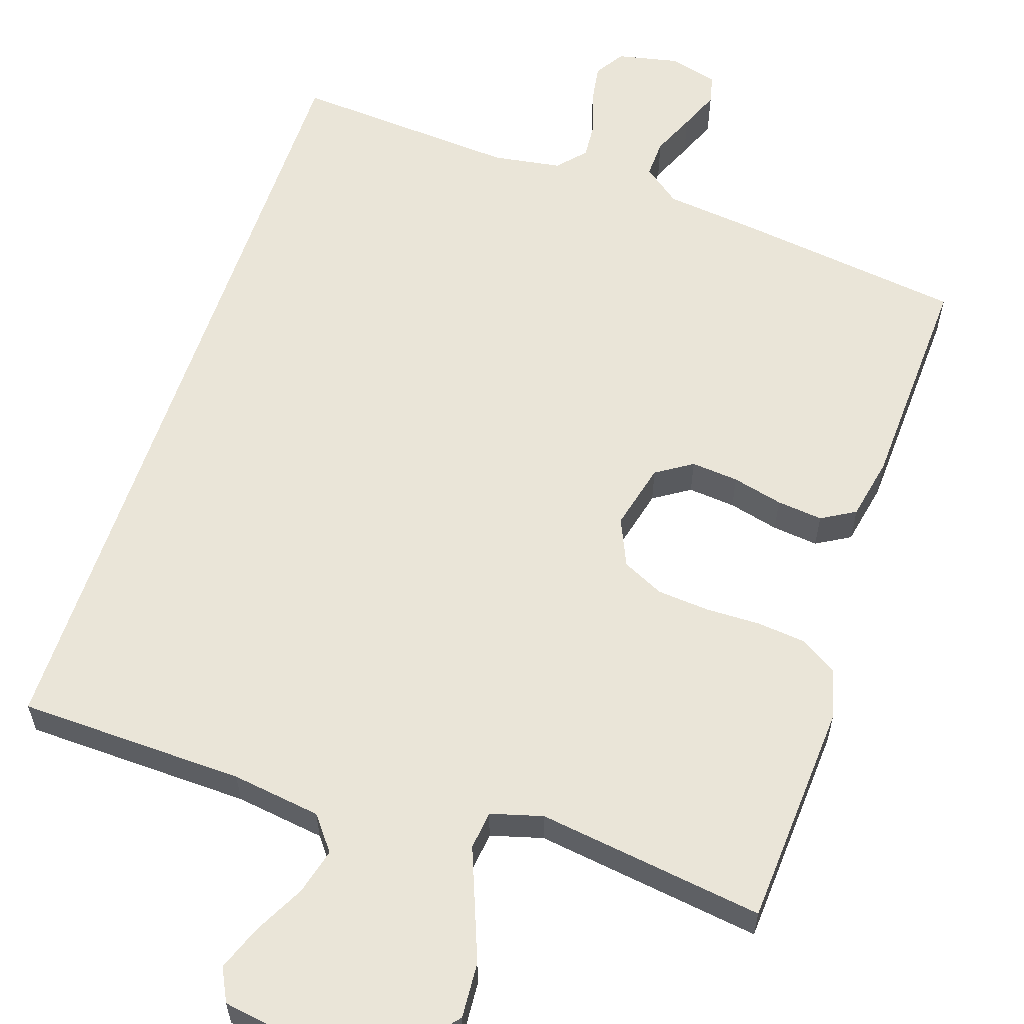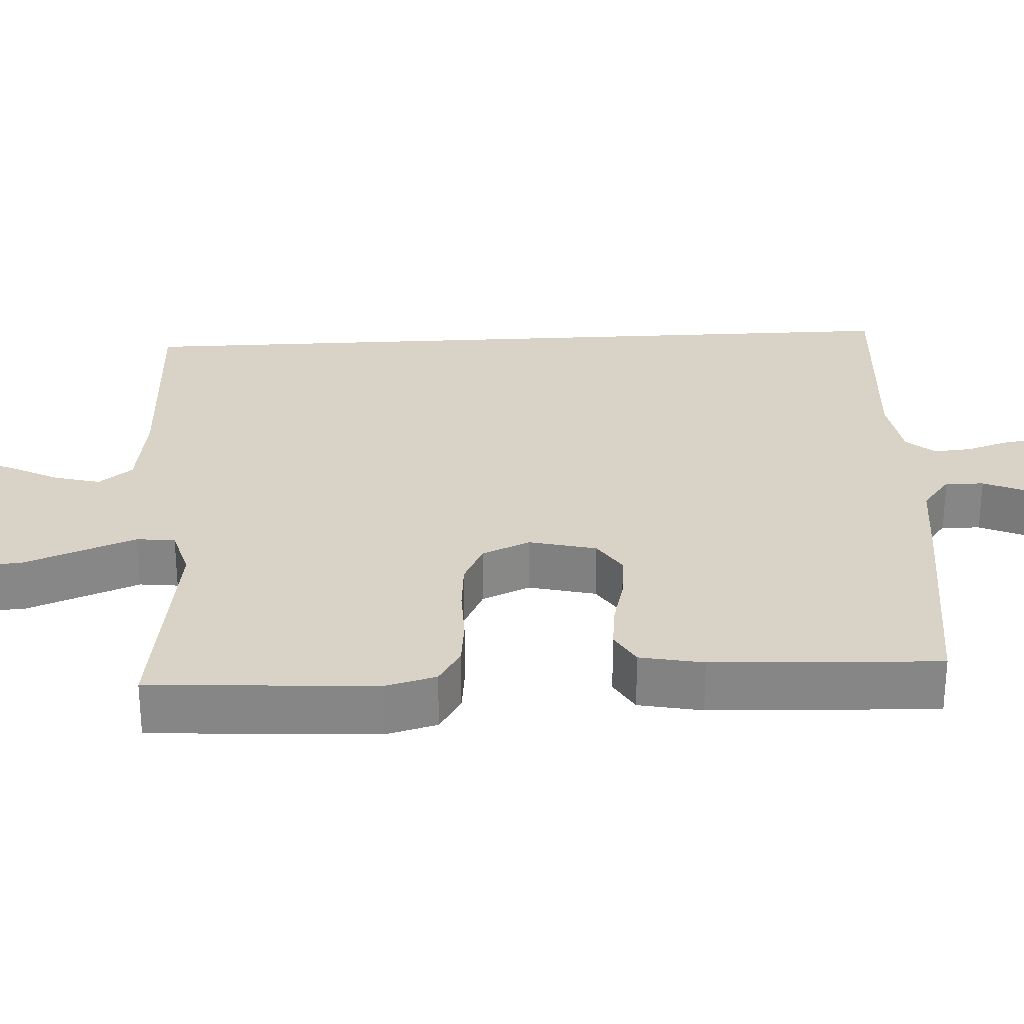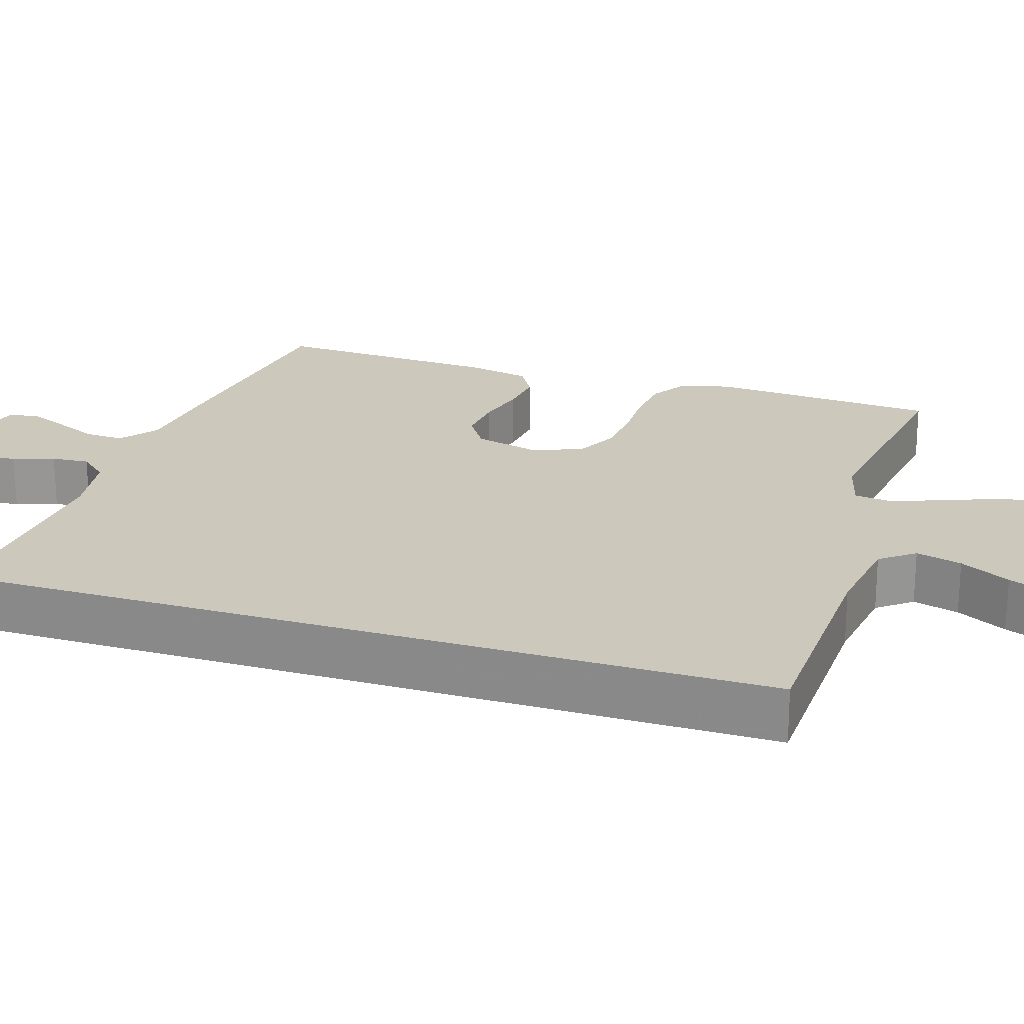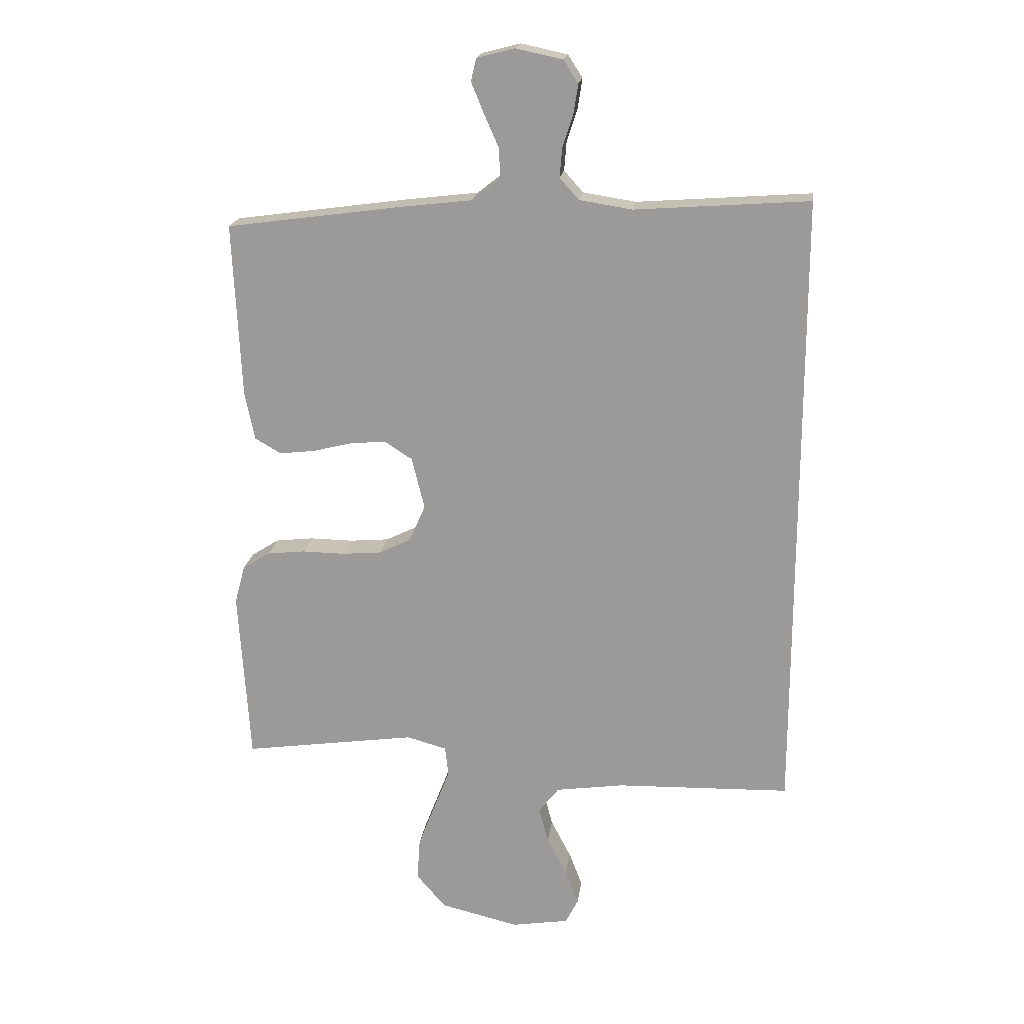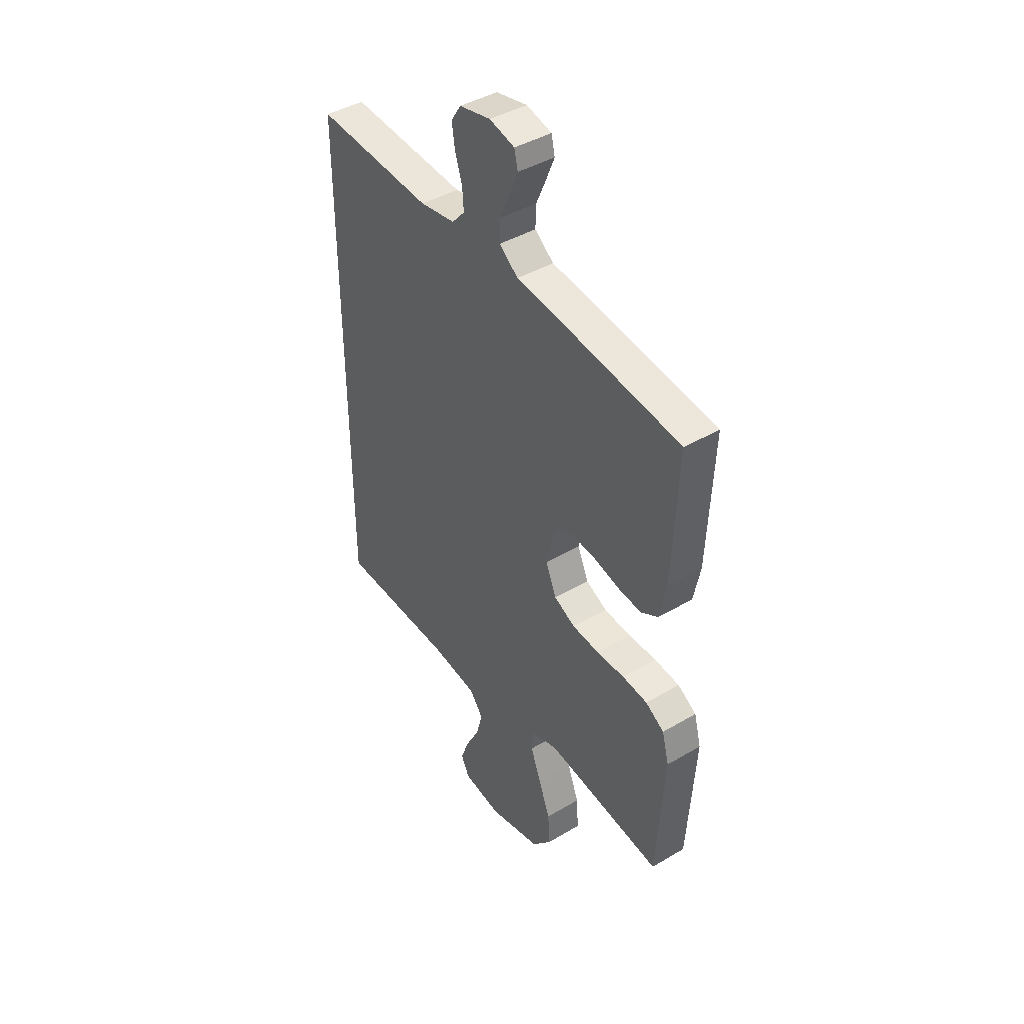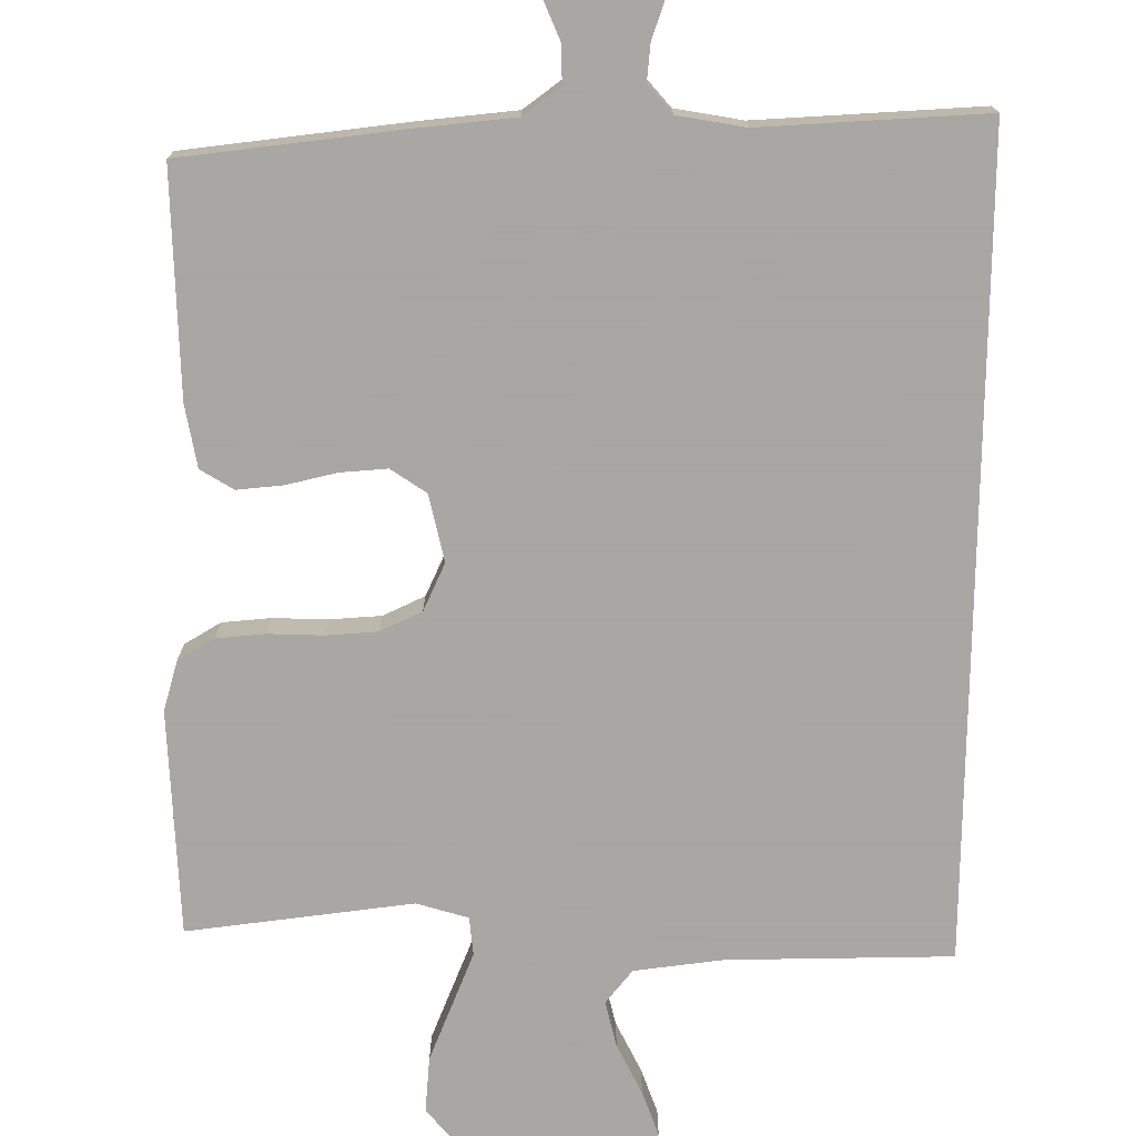
<metadata>
{"format":"obj","ext":"obj","renderer":"f3d","projection":"perspective","resolution":1024,"background":"white","views":[{"elev":59.3,"azim":-161.7,"up":"+Y"},{"elev":28.0,"azim":-93.2,"up":"+Y"},{"elev":22.1,"azim":107.8,"up":"+Y"},{"elev":19.3,"azim":7.6,"up":"+Z"},{"elev":42.4,"azim":-125.3,"up":"+Z"},{"elev":-74.4,"azim":-0.8,"up":"+Y"}]}
</metadata>
<code>
v 0.5 0.07 0.569
v 0.5 0.07 -0.521
v 0.2 0.07 -0.53
v 0.082 0.07 -0.547
v 0.047 0.07 -0.592
v 0.063 0.07 -0.653
v 0.098 0.07 -0.72
v 0.121 0.07 -0.78
v 0.099 0.07 -0.824
v 0 0.07 -0.84
v -0.136 0.07 -0.808
v -0.187 0.07 -0.749
v -0.182 0.07 -0.675
v -0.152 0.07 -0.597
v -0.125 0.07 -0.527
v -0.131 0.07 -0.476
v -0.2 0.07 -0.457
v -0.5 0.07 -0.5
v -0.519 0.07 -0.2
v -0.501 0.07 -0.133
v -0.453 0.07 -0.103
v -0.388 0.07 -0.096
v -0.315 0.07 -0.097
v -0.246 0.07 -0.091
v -0.191 0.07 -0.064
v -0.163 0.07 0
v -0.185 0.07 0.089
v -0.233 0.07 0.12
v -0.296 0.07 0.114
v -0.363 0.07 0.097
v -0.424 0.07 0.09
v -0.469 0.07 0.116
v -0.486 0.07 0.2
v -0.5 0.07 0.5
v -0.2 0.07 0.541
v -0.074 0.07 0.556
v -0.025 0.07 0.594
v -0.027 0.07 0.645
v -0.052 0.07 0.702
v -0.074 0.07 0.755
v -0.065 0.07 0.794
v 0 0.07 0.811
v 0.081 0.07 0.794
v 0.106 0.07 0.755
v 0.098 0.07 0.703
v 0.08 0.07 0.648
v 0.076 0.07 0.598
v 0.109 0.07 0.561
v 0.2 0.07 0.547
v 0.5 0 0.569
v 0.5 0 -0.521
v 0.2 0 -0.53
v 0.082 0 -0.547
v 0.047 0 -0.592
v 0.063 0 -0.653
v 0.098 0 -0.72
v 0.121 0 -0.78
v 0.099 0 -0.824
v 0 0 -0.84
v -0.136 0 -0.808
v -0.187 0 -0.749
v -0.182 0 -0.675
v -0.152 0 -0.597
v -0.125 0 -0.527
v -0.131 0 -0.476
v -0.2 0 -0.457
v -0.5 0 -0.5
v -0.519 0 -0.2
v -0.501 0 -0.133
v -0.453 0 -0.103
v -0.388 0 -0.096
v -0.315 0 -0.097
v -0.246 0 -0.091
v -0.191 0 -0.064
v -0.163 0 0
v -0.185 0 0.089
v -0.233 0 0.12
v -0.296 0 0.114
v -0.363 0 0.097
v -0.424 0 0.09
v -0.469 0 0.116
v -0.486 0 0.2
v -0.5 0 0.5
v -0.2 0 0.541
v -0.074 0 0.556
v -0.025 0 0.594
v -0.027 0 0.645
v -0.052 0 0.702
v -0.074 0 0.755
v -0.065 0 0.794
v 0 0 0.811
v 0.081 0 0.794
v 0.106 0 0.755
v 0.098 0 0.703
v 0.08 0 0.648
v 0.076 0 0.598
v 0.109 0 0.561
v 0.2 0 0.547
f 44 45 46
f 43 44 46
f 42 43 46
f 41 42 46
f 40 41 46
f 39 40 46
f 38 39 46
f 37 38 46 47
f 36 37 47 48
f 36 48 49
f 35 36 49
f 34 35 49
f 33 34 49
f 32 33 49
f 31 32 49
f 30 31 49
f 29 30 49
f 21 22 23
f 20 21 23
f 19 20 23
f 18 19 23
f 17 18 23
f 16 17 23 24
f 13 14 15
f 12 13 15
f 11 12 15
f 10 11 15
f 9 10 15
f 8 9 15
f 7 8 15
f 6 7 15
f 5 6 15 16
f 16 24 25
f 5 16 25
f 4 5 25
f 1 2 3
f 28 29 49 1
f 4 25 26
f 3 4 26
f 1 3 26
f 1 26 27
f 1 27 28
f 95 94 93
f 95 93 92
f 95 92 91
f 95 91 90
f 95 90 89
f 95 89 88
f 95 88 87
f 96 95 87 86
f 97 96 86 85
f 98 97 85
f 98 85 84
f 98 84 83
f 98 83 82
f 98 82 81
f 98 81 80
f 98 80 79
f 98 79 78
f 72 71 70
f 72 70 69
f 72 69 68
f 72 68 67
f 72 67 66
f 73 72 66 65
f 64 63 62
f 64 62 61
f 64 61 60
f 64 60 59
f 64 59 58
f 64 58 57
f 64 57 56
f 64 56 55
f 65 64 55 54
f 74 73 65
f 74 65 54
f 74 54 53
f 52 51 50
f 50 98 78 77
f 75 74 53
f 75 53 52
f 75 52 50
f 76 75 50
f 77 76 50
f 1 50 51 2
f 2 51 52 3
f 3 52 53 4
f 4 53 54 5
f 5 54 55 6
f 6 55 56 7
f 7 56 57 8
f 8 57 58 9
f 9 58 59 10
f 10 59 60 11
f 11 60 61 12
f 12 61 62 13
f 13 62 63 14
f 14 63 64 15
f 15 64 65 16
f 16 65 66 17
f 17 66 67 18
f 18 67 68 19
f 19 68 69 20
f 20 69 70 21
f 21 70 71 22
f 22 71 72 23
f 23 72 73 24
f 24 73 74 25
f 25 74 75 26
f 26 75 76 27
f 27 76 77 28
f 28 77 78 29
f 29 78 79 30
f 30 79 80 31
f 31 80 81 32
f 32 81 82 33
f 33 82 83 34
f 34 83 84 35
f 35 84 85 36
f 36 85 86 37
f 37 86 87 38
f 38 87 88 39
f 39 88 89 40
f 40 89 90 41
f 41 90 91 42
f 42 91 92 43
f 43 92 93 44
f 44 93 94 45
f 45 94 95 46
f 46 95 96 47
f 47 96 97 48
f 48 97 98 49
f 49 98 50 1

</code>
